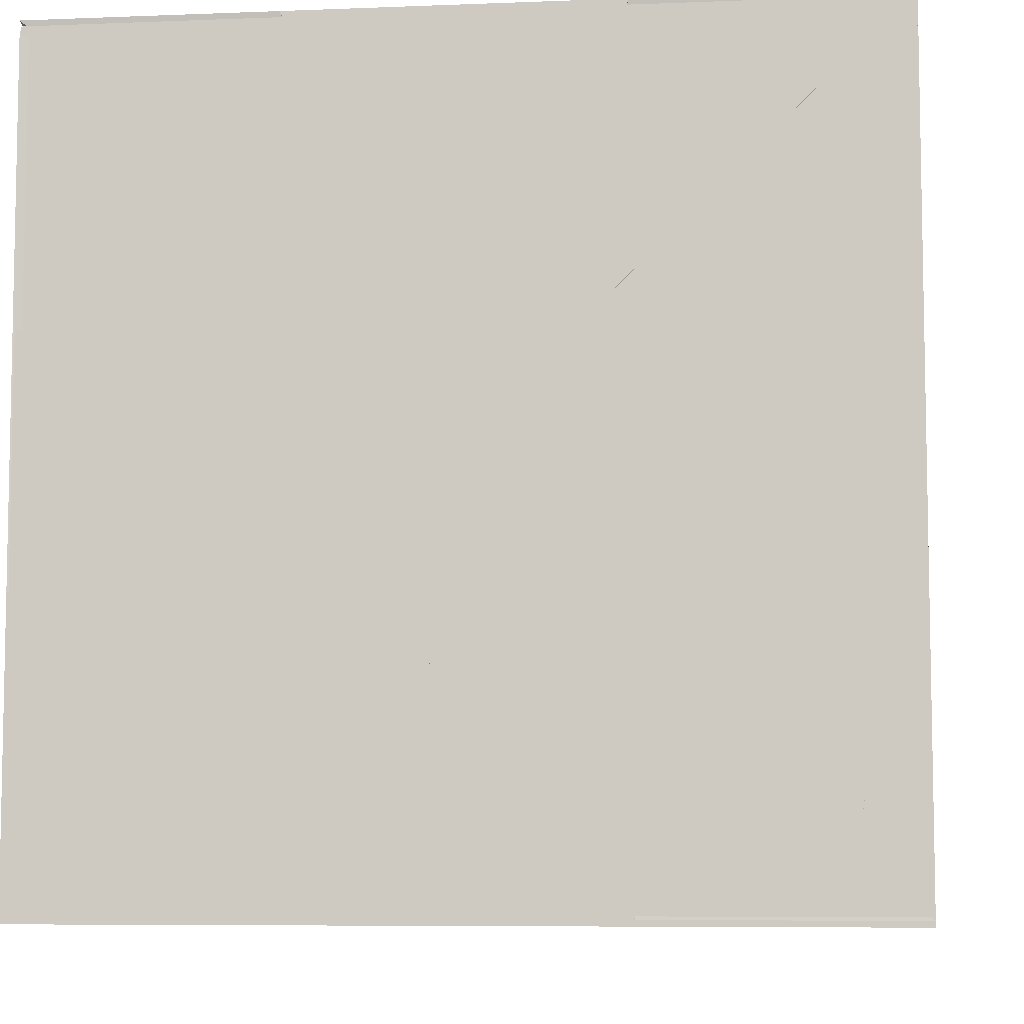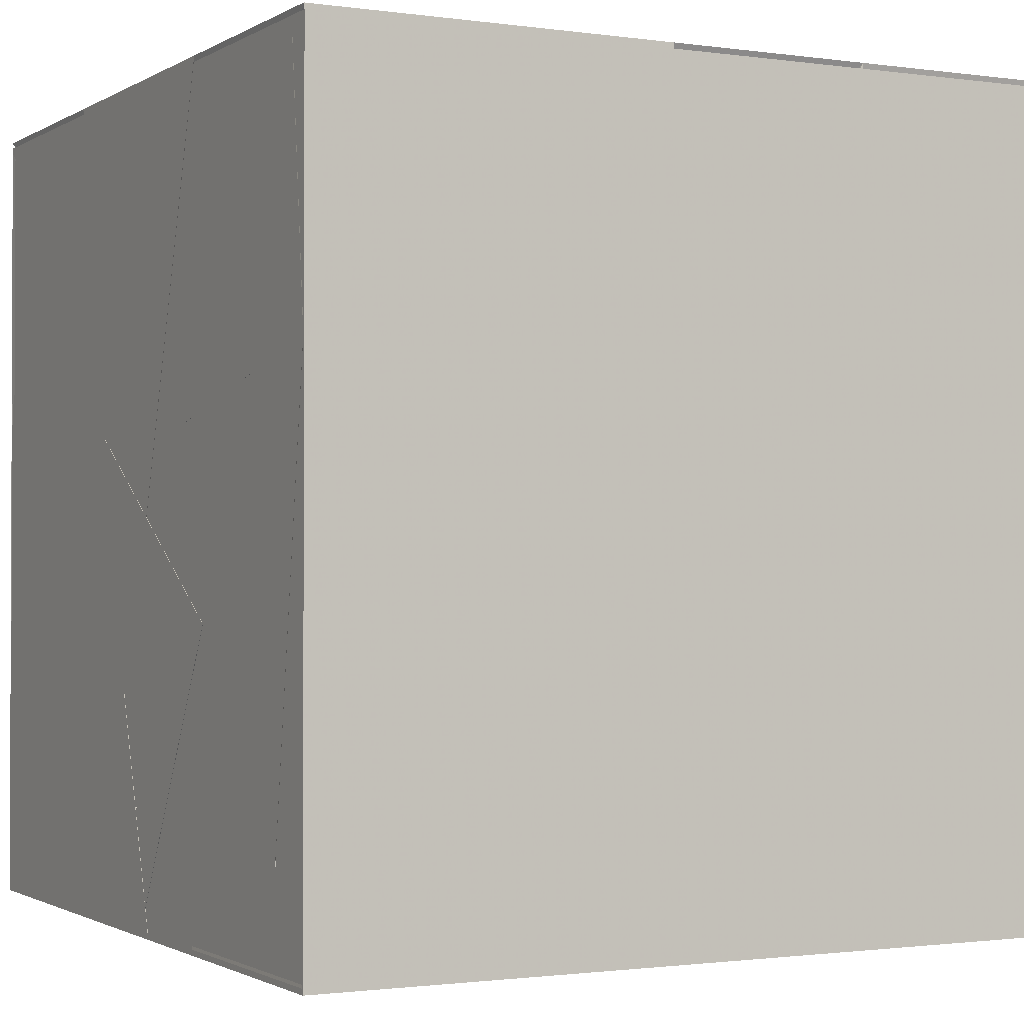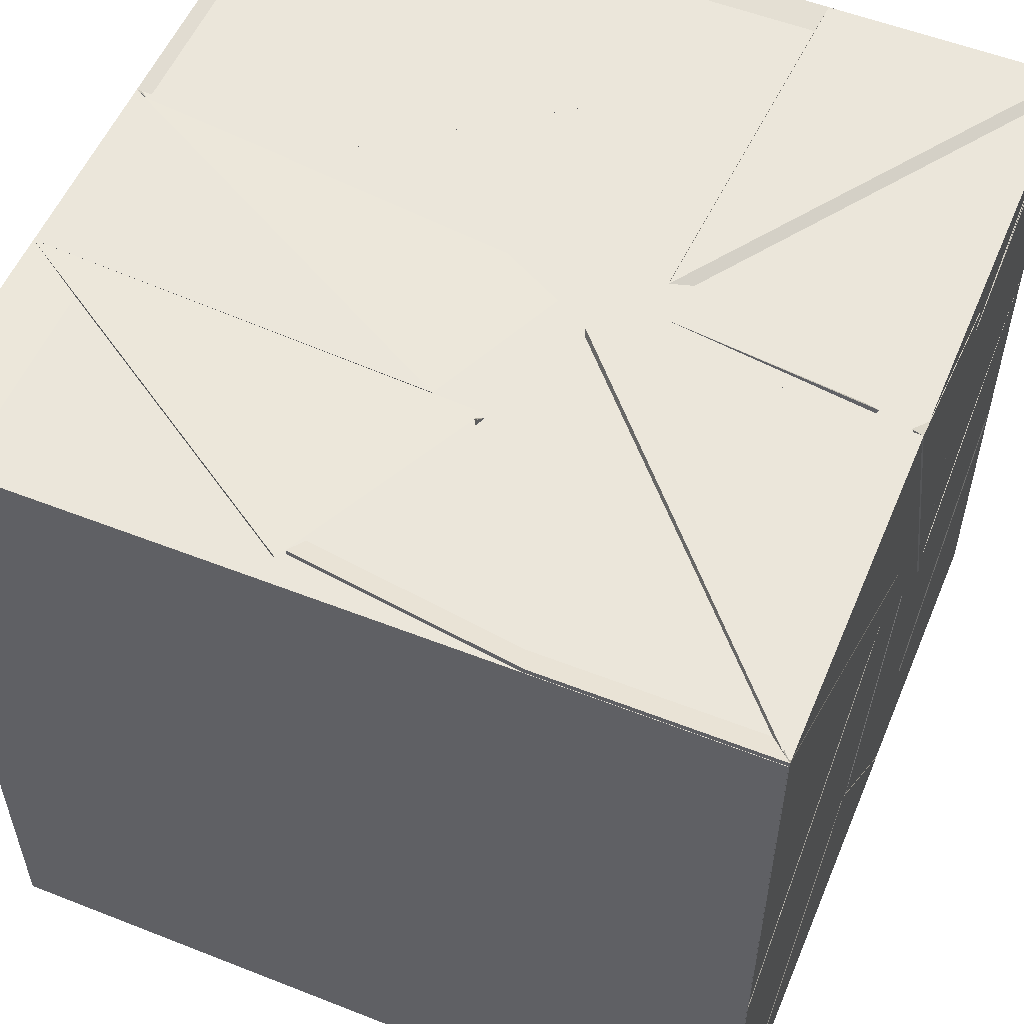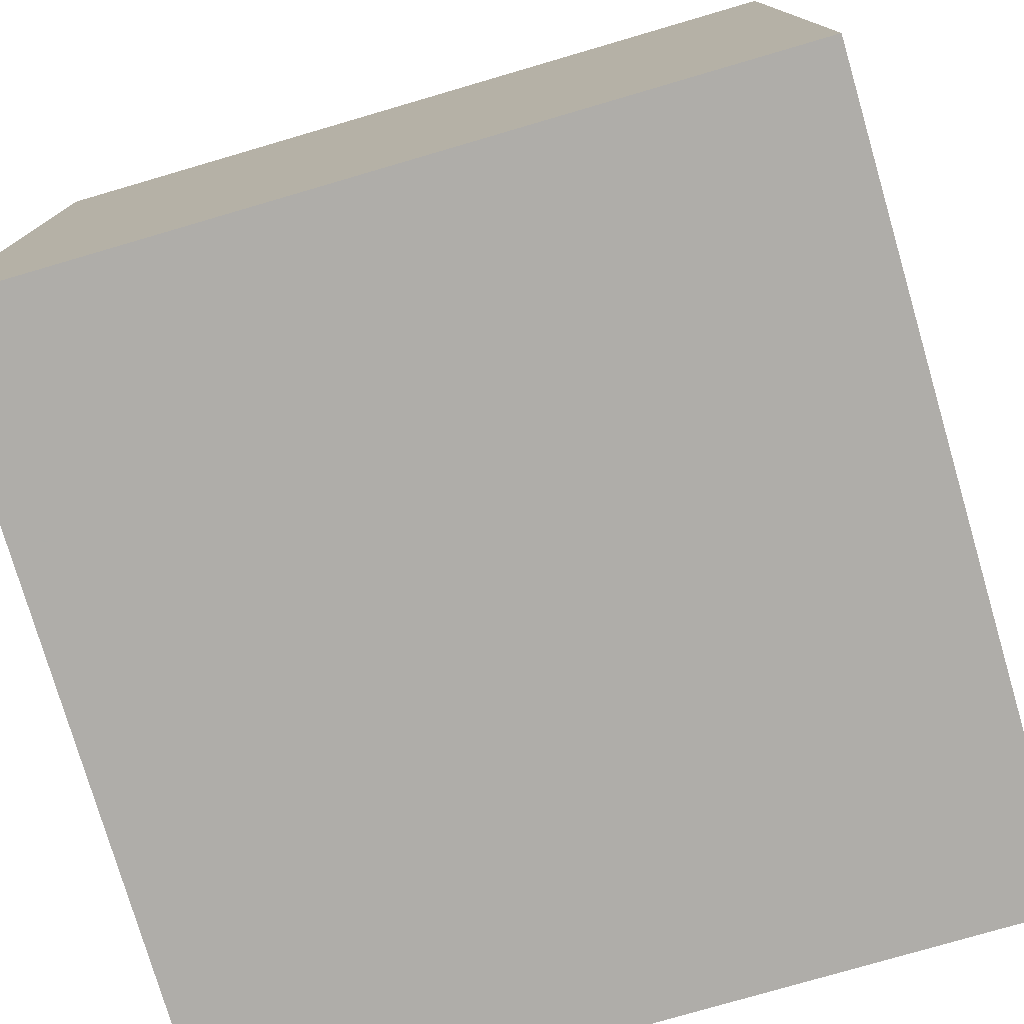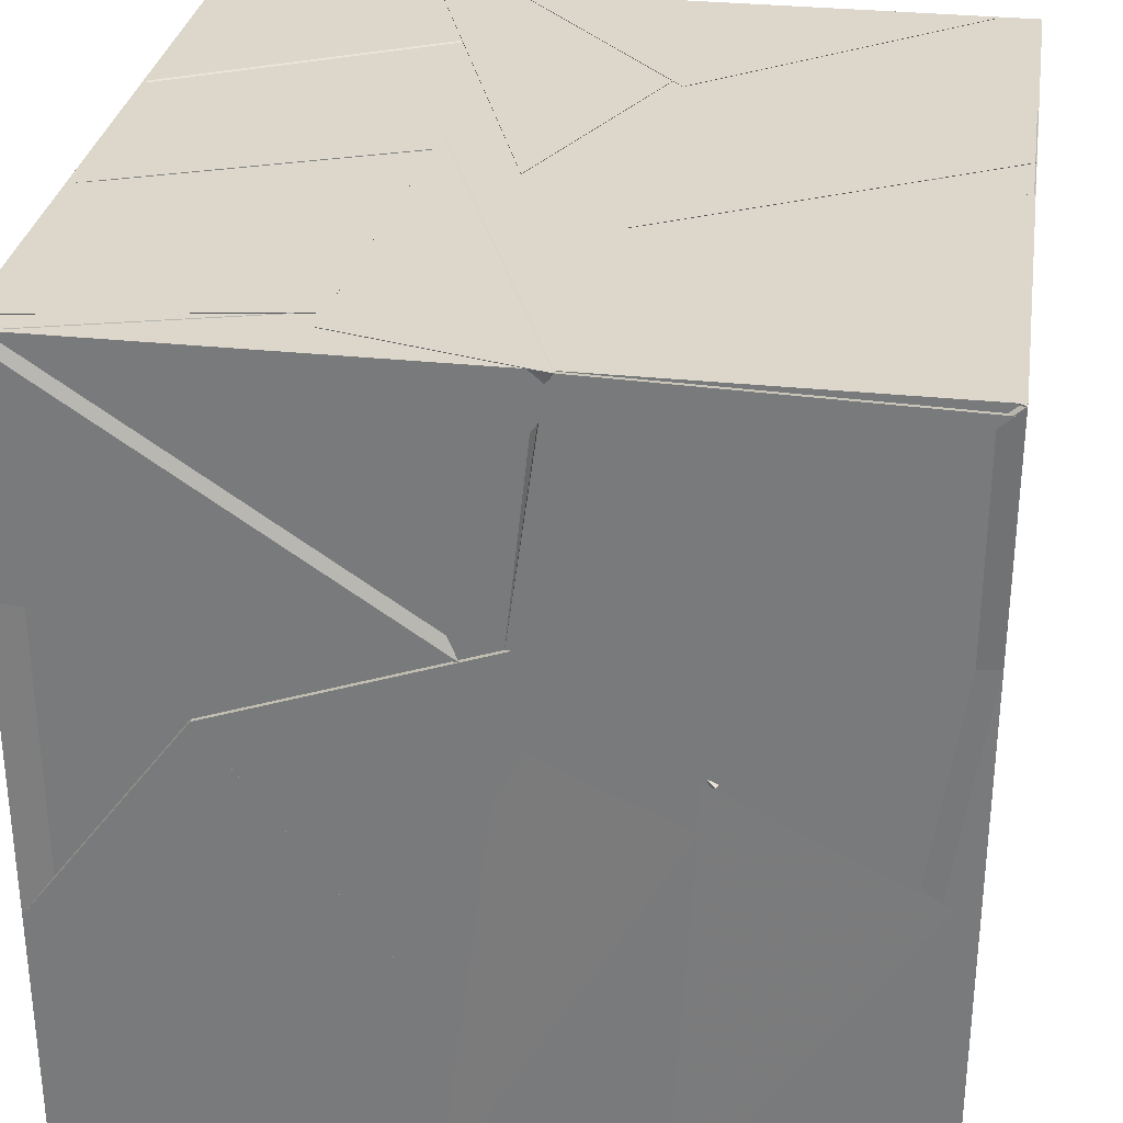
<metadata>
{"format":"obj","ext":"obj","renderer":"f3d","projection":"perspective","resolution":1024,"background":"white","views":[{"elev":-7.1,"azim":-83.4,"up":"+Z"},{"elev":-1.3,"azim":-27.6,"up":"+Z"},{"elev":54.8,"azim":112.6,"up":"+Z"},{"elev":-77.2,"azim":16.3,"up":"+Z"},{"elev":30.6,"azim":8.8,"up":"+Y"}]}
</metadata>
<code>
v 18.82 20.1 19.47
v 19.61 21.04 20.03
v 18.82 21.18 19.65
v 19.6 21.18 19.22
v 19.77 19.67 19.73
v 20.11 20.36 20.81
v 21.05 20.02 20.01
v 19.97 19.55 20.4
v 19.66 20.2 19.92
v 18.82 19.92 18.89
v 18.82 20.27 20.19
v 18.82 19.48 19.68
v 21.18 19.98 20.99
v 21.18 18.82 21.18
v 21.18 18.82 20.32
v 20.47 19.05 20.29
v 21.18 19.96 21.08
v 20.45 18.82 21.18
v 20.49 19.08 20.31
v 20.28 20.27 20.92
v 21.18 20.62 19.96
v 21.17 19.98 19.93
v 21.18 20.52 21.18
v 20.21 21.18 19.43
v 19.92 21.18 20.12
v 19.47 21.18 18.83
v 19.73 20.15 19.68
v 18.87 20.09 20.34
v 18.82 21.18 21.15
v 19.63 21.18 20.05
v 18.82 21.18 20.35
v 20.17 21.18 21.18
v 20.34 21.02 20.42
v 20.14 20.25 21.18
v 21.16 21.16 21.18
v 19.61 21.18 21.03
v 19.54 20.07 20.69
v 18.96 20.23 20.31
v 19.68 21.18 19.99
v 21.18 19.79 19.82
v 20.29 19.62 19.54
v 21.16 18.84 18.84
v 21.11 18.82 19.66
v 19.31 18.83 19.13
v 18.96 19.62 19.91
v 18.82 18.82 18.82
v 19.74 19.82 18.82
v 21.18 21.18 21.18
v 21.18 20.61 19.94
v 20.08 21.18 20.45
v 21.18 21.18 20.05
v 20.83 20.58 20.56
v 20.18 21 20.27
v 21.18 21.18 21.18
v 20.16 20.27 21.18
v 19.87 19.4 21.18
v 18.82 19.56 21.18
v 19.05 19.92 20.23
v 19.3 20.19 21.18
v 19.34 18.82 20.73
v 19.28 18.82 19.68
v 19.97 18.82 19.92
v 19.89 19.81 20.38
v 20.32 19.64 19.6
v 19.04 19.73 19.91
v 20.1 20.23 19.93
v 19.86 19.8 18.82
v 20.16 21.07 19.46
v 20.12 19.89 18.82
v 19.69 20.04 19.72
v 19.5 20.73 19.13
v 21.18 18.82 18.82
v 21.18 19.56 18.82
v 20.21 19.17 19.06
v 21.18 19.76 19.8
v 21.18 19.93 20.96
v 20.27 19.18 20.29
v 21.18 20 19.7
v 21.18 19.35 20.27
v 20.2 18.82 19.53
v 19.96 19.04 20.26
v 20.23 19.83 19.71
v 21.17 18.84 19.67
v 20.95 21.18 19.98
v 20.99 20.05 20.14
v 19.94 20.3 19.8
v 20.23 21.15 20.37
v 19.88 18.82 20.03
v 21.18 18.82 19.63
v 20.79 19.61 20.67
v 19.89 20.27 19.81
v 20.47 20.71 19.61
v 20.04 19.81 18.82
v 20.8 19.94 19.93
v 20.16 21.07 19.46
v 19.7 21.18 18.82
v 19.13 20.4 18.87
v 20.11 19.89 18.82
v 21.07 19.8 21.13
v 20.57 20.13 21.13
v 19.96 19.51 20.4
v 21.1 20.01 19.89
v 20 19.71 19.34
v 19.74 19.82 18.82
v 20.47 18.82 18.82
v 19.11 18.82 18.82
v 18.9 19.77 20.05
v 19.74 19.61 20.24
v 19.52 19.58 19.07
v 19.28 18.89 19.19
v 20.05 20.38 20.86
v 20.55 20.13 21.18
v 21.05 20.02 20.01
v 19.95 19.51 20.39
v 21.18 19.99 19.83
v 20.09 20.43 19.82
v 21.18 21.18 19.5
v 18.82 18.82 21.18
v 18.95 19.82 20.27
v 19.86 18.82 21.18
v 20 19.99 20.53
v 19.88 18.82 20.03
v 19.04 19.65 19.68
v 19.12 20.31 18.82
v 18.82 19.56 18.82
v 20.06 19.91 18.82
v 19.79 20.3 20
v 18.82 20.26 20.15
v 18.82 20.07 19.47
v 19.67 20.52 19.65
v 18.82 21.18 18.82
v 18.82 19.9 18.82
v 19.48 21.09 18.82
v 20.21 21.14 20.31
v 19.62 21.15 19.89
v 19.48 20.04 20.68
v 19.93 20.14 19.82
v 20.54 18.82 20.18
v 19.88 18.82 20.11
v 20.32 19.88 20.84
v 20.06 20.41 19.83
v 20.21 21.18 19.45
v 20.22 21.18 20.4
v 21.18 21.18 19.85
v 19.6 19.58 20.85
v 18.83 18.82 20.29
v 20.01 20.38 18.82
v 21.18 20.4 18.82
v 20.13 19.83 18.82
v 20.77 20.11 19.92
v 20.94 19.3 20.27
v 20.23 19.83 19.71
v 21.17 18.84 19.67
v 19.95 20.38 18.82
v 20.25 21.18 19.47
v 21.06 21.18 18.82
v 20.68 21.13 19.07
v 21.18 20.97 18.82
v 20.83 20.13 19.83
v 20.3 20.28 20.94
v 21.09 19.86 21.18
v 21.16 19.97 19.93
v 18.96 19.59 19.86
v 19.87 18.85 21.18
v 19.93 19.3 20.16
v 20.02 20.2 21.16
v 20.51 19.99 21.18
v 20.31 19.6 19.52
v 20.1 18.82 18.82
v 19.38 18.84 18.86
v 19.59 19.76 19.32
v 20.34 19.67 19.36
v 20.06 18.82 19.94
v 20.11 19.94 18.87
v 20.54 20.87 19.76
v 19.6 20.02 19.86
v 20.2 21.17 19.45
v 19.93 19.31 21.18
v 20.07 20.46 21.18
v 19.1 20 20.35
v 19.3 20.19 21.18
v 19.97 19.56 20.38
v 20.34 19.67 19.36
v 20.06 18.82 19.94
v 19.48 19.76 19.31
v 20.83 20.13 19.83
v 18.82 18.82 20.38
v 18.82 19.86 20.16
v 18.82 18.89 21.11
v 19.73 19.7 20.81
v 20.24 21.1 20.38
v 20.67 20.31 20.27
v 19.34 18.82 18.82
v 20.29 19.64 19.33
v 20.06 18.82 19.95
v 20.1 19.94 19.39
v 20.22 19.17 19.05
v 19.59 21.02 20.01
v 19.82 20.19 19.93
v 20.81 19.91 20.07
v 21.18 20.26 19.55
v 20.12 19.83 18.9
v 20.46 19.83 19.83
v 20.82 20.6 20.55
v 20.09 20.45 20.98
v 20.16 21.01 20.26
v 20.26 19.81 19.73
v 21.18 19.85 19.83
v 21.18 18.83 19.66
v 21.18 19.13 20.47
v 19.41 19.08 19.47
v 19.33 19.96 20.48
v 19.85 19.71 20.59
v 18.82 20.48 21.18
v 19.45 20.4 21.06
v 18.82 19.92 19.96
v 20.11 20.63 20.16
v 19.48 19.98 20.64
v 19.95 19.71 21.14
v 20.13 21.05 21.18
v 20.08 18.82 19.51
v 20.37 19.8 19.72
v 21.11 18.82 19.66
v 19.44 19.95 20.66
v 19.65 19.59 19.77
v 20.13 20.7 20.09
v 19.96 19.78 21.07
v 19.48 20.04 20.69
v 19.56 20.78 20.21
v 19.65 19.59 19.76
v 18.82 19.79 19.98
v 19.61 21.18 21.04
v 19.54 20.08 20.69
v 19.68 21.18 19.91
v 20.35 20.67 19.73
v 21.18 19.99 19.83
v 21.18 20.93 18.85
v 20.06 19.8 18.85
v 21.1 20.3 19.58
v 19.54 21.18 20.97
v 19.95 20.42 21.18
v 18.96 20.16 20.29
v 18.82 21.18 21.18
v 20.51 20.13 21.17
v 21.12 19.84 21.18
v 19.87 19.87 20.4
v 19.35 18.82 19.7
v 19.5 19.5 19.14
v 20.06 18.82 19.95
v 19.61 21.18 20.96
v 18.94 20.19 20.32
v 18.87 21.18 21.08
v 19.68 21.18 19.99
v 20.78 20.14 19.77
v 20.7 21.16 19.08
v 20.22 21.16 19.47
v 21.03 19.79 21.11
v 20.21 19.13 20.24
v 19.99 19.54 20.32
v 18.82 19.87 20.13
v 19.36 19.67 20.14
v 18.82 18.99 19.09
v 18.86 18.82 20.31
v 19.43 18.82 19.17
v 18.82 18.99 19.09
v 19.36 19.67 20.14
v 19.49 20.75 19.14
v 19.59 20.07 19.93
v 19.06 20.33 18.82
v 20.04 19.96 19.42
v 19.85 19.83 18.82
v 20.3 20.28 20.95
v 19.41 19.07 19.46
v 19.33 19.96 20.48
v 20.35 21.07 20.47
v 19.07 19.99 20.26
v 18.95 20.16 20.29
v 19.57 20.08 19.95
v 19.12 20.31 18.82
v 20.07 19.91 18.82
v 19.04 19.66 19.67
v 20.48 19.8 19.78
v 20.14 20.37 20.82
v 19.68 19.68 19.75
v 20.2 20.85 20.2
v 18.82 18.82 18.8
v 18.82 18.82 21.16
v 18.82 21.18 21.16
v 18.82 21.18 18.8
v 21.18 18.82 18.8
v 21.18 21.18 18.8
v 21.18 21.18 21.16
v 21.18 18.82 21.16
f 1 2 3
f 1 4 2
f 1 3 4
f 2 4 3
f 5 6 7
f 5 8 6
f 5 7 8
f 6 8 7
f 9 10 11
f 9 12 10
f 9 11 12
f 10 12 11
f 13 14 15
f 13 16 14
f 13 15 16
f 14 16 15
f 17 18 19
f 17 14 18
f 17 19 14
f 18 14 19
f 20 21 22
f 20 23 21
f 20 22 23
f 21 23 22
f 24 25 26
f 24 27 25
f 24 26 27
f 25 27 26
f 28 29 30
f 28 31 29
f 28 30 31
f 29 31 30
f 32 33 34
f 32 35 33
f 32 34 35
f 33 35 34
f 36 37 38
f 36 39 37
f 36 38 39
f 37 39 38
f 40 41 42
f 40 43 41
f 40 42 43
f 41 43 42
f 44 45 46
f 44 47 45
f 44 46 47
f 45 47 46
f 48 49 50
f 48 51 49
f 48 50 51
f 49 51 50
f 52 53 54
f 52 55 53
f 52 54 55
f 53 55 54
f 56 57 58
f 56 59 57
f 56 58 59
f 57 59 58
f 60 61 62
f 60 63 61
f 60 62 63
f 61 63 62
f 64 65 66
f 64 67 65
f 64 66 67
f 65 67 66
f 68 69 70
f 68 71 69
f 68 70 71
f 69 71 70
f 72 73 74
f 72 75 73
f 72 74 75
f 73 75 74
f 76 77 78
f 76 79 77
f 76 78 79
f 77 79 78
f 80 81 82
f 80 83 81
f 80 82 83
f 81 83 82
f 84 85 86
f 84 87 85
f 84 86 87
f 85 87 86
f 88 89 15
f 88 90 89
f 88 15 90
f 89 90 15
f 91 92 93
f 91 94 92
f 91 93 94
f 92 94 93
f 95 96 97
f 95 98 96
f 95 97 98
f 96 98 97
f 99 100 101
f 99 102 100
f 99 101 102
f 100 102 101
f 103 104 105
f 103 106 104
f 103 105 106
f 104 106 105
f 107 108 109
f 107 110 108
f 107 109 110
f 108 110 109
f 111 112 113
f 111 114 112
f 111 113 114
f 112 114 113
f 115 116 117
f 115 51 116
f 115 117 51
f 116 51 117
f 118 57 56
f 118 119 57
f 118 56 119
f 57 119 56
f 120 121 60
f 120 122 121
f 120 60 122
f 121 122 60
f 123 124 125
f 123 126 124
f 123 125 126
f 124 126 125
f 3 127 128
f 3 129 127
f 3 128 129
f 127 129 128
f 130 131 132
f 130 133 131
f 130 132 133
f 131 133 132
f 134 135 136
f 134 137 135
f 134 136 137
f 135 137 136
f 132 131 1
f 132 130 131
f 132 1 130
f 131 130 1
f 138 18 139
f 138 140 18
f 138 139 140
f 18 140 139
f 141 142 143
f 141 144 142
f 141 143 144
f 142 144 143
f 145 120 146
f 145 118 120
f 145 146 118
f 120 118 146
f 147 148 149
f 147 150 148
f 147 149 150
f 148 150 149
f 151 152 153
f 151 81 152
f 151 153 81
f 152 81 153
f 96 154 155
f 96 156 154
f 96 155 156
f 154 156 155
f 157 158 154
f 157 159 158
f 157 154 159
f 158 159 154
f 23 160 161
f 23 162 160
f 23 161 162
f 160 162 161
f 163 47 125
f 163 46 47
f 163 125 46
f 47 46 125
f 164 165 166
f 164 167 165
f 164 166 167
f 165 167 166
f 72 43 168
f 72 169 43
f 72 168 169
f 43 169 168
f 170 171 172
f 170 173 171
f 170 172 173
f 171 173 172
f 174 175 176
f 174 177 175
f 174 176 177
f 175 177 176
f 178 179 180
f 178 181 179
f 178 180 181
f 179 181 180
f 182 183 184
f 182 185 183
f 182 184 185
f 183 185 184
f 154 158 186
f 154 148 158
f 154 186 148
f 158 148 186
f 187 188 189
f 187 190 188
f 187 189 190
f 188 190 189
f 191 49 48
f 191 192 49
f 191 48 192
f 49 192 48
f 193 194 169
f 193 195 194
f 193 169 195
f 194 195 169
f 196 197 75
f 196 73 197
f 196 75 73
f 197 73 75
f 4 198 199
f 4 1 198
f 4 199 1
f 198 1 199
f 73 200 201
f 73 202 200
f 73 201 202
f 200 202 201
f 18 120 167
f 18 165 120
f 18 167 165
f 120 165 167
f 203 204 205
f 203 206 204
f 203 205 206
f 204 206 205
f 207 208 209
f 207 210 208
f 207 209 210
f 208 210 209
f 211 212 213
f 211 60 212
f 211 213 60
f 212 60 213
f 214 215 57
f 214 216 215
f 214 57 216
f 215 216 57
f 217 218 219
f 217 220 218
f 217 219 220
f 218 220 219
f 169 221 222
f 169 223 221
f 169 222 223
f 221 223 222
f 224 225 226
f 224 227 225
f 224 226 227
f 225 227 226
f 228 229 230
f 228 231 229
f 228 230 231
f 229 231 230
f 232 32 233
f 232 234 32
f 232 233 234
f 32 234 233
f 117 235 236
f 117 237 235
f 117 236 237
f 235 237 236
f 148 238 73
f 148 239 238
f 148 73 239
f 238 239 73
f 240 241 242
f 240 243 241
f 240 242 243
f 241 243 242
f 244 245 18
f 244 19 245
f 244 18 19
f 245 19 18
f 246 247 248
f 246 249 247
f 246 248 249
f 247 249 248
f 250 251 252
f 250 253 251
f 250 252 253
f 251 253 252
f 254 154 255
f 254 256 154
f 254 255 256
f 154 256 255
f 257 258 115
f 257 259 258
f 257 115 259
f 258 259 115
f 260 187 261
f 260 262 187
f 260 261 262
f 187 262 261
f 4 1 3
f 4 131 1
f 4 3 131
f 1 131 3
f 263 264 265
f 263 266 264
f 263 265 266
f 264 266 265
f 267 268 69
f 267 269 268
f 267 69 269
f 268 269 69
f 270 105 73
f 270 271 105
f 270 73 271
f 105 271 73
f 23 48 272
f 23 21 48
f 23 272 21
f 48 21 272
f 263 273 274
f 263 60 273
f 263 274 60
f 273 60 274
f 233 275 32
f 233 234 275
f 233 32 234
f 275 234 32
f 276 3 39
f 276 31 3
f 276 39 31
f 3 31 39
f 214 277 241
f 214 243 277
f 214 241 243
f 277 243 241
f 278 279 280
f 278 281 279
f 278 280 281
f 279 281 280
f 282 283 284
f 282 285 283
f 282 284 285
f 283 285 284
f 286 287 288 289
f 290 291 292 293
f 286 290 293 287
f 289 288 292 291
f 286 289 291 290
f 287 293 292 288

</code>
